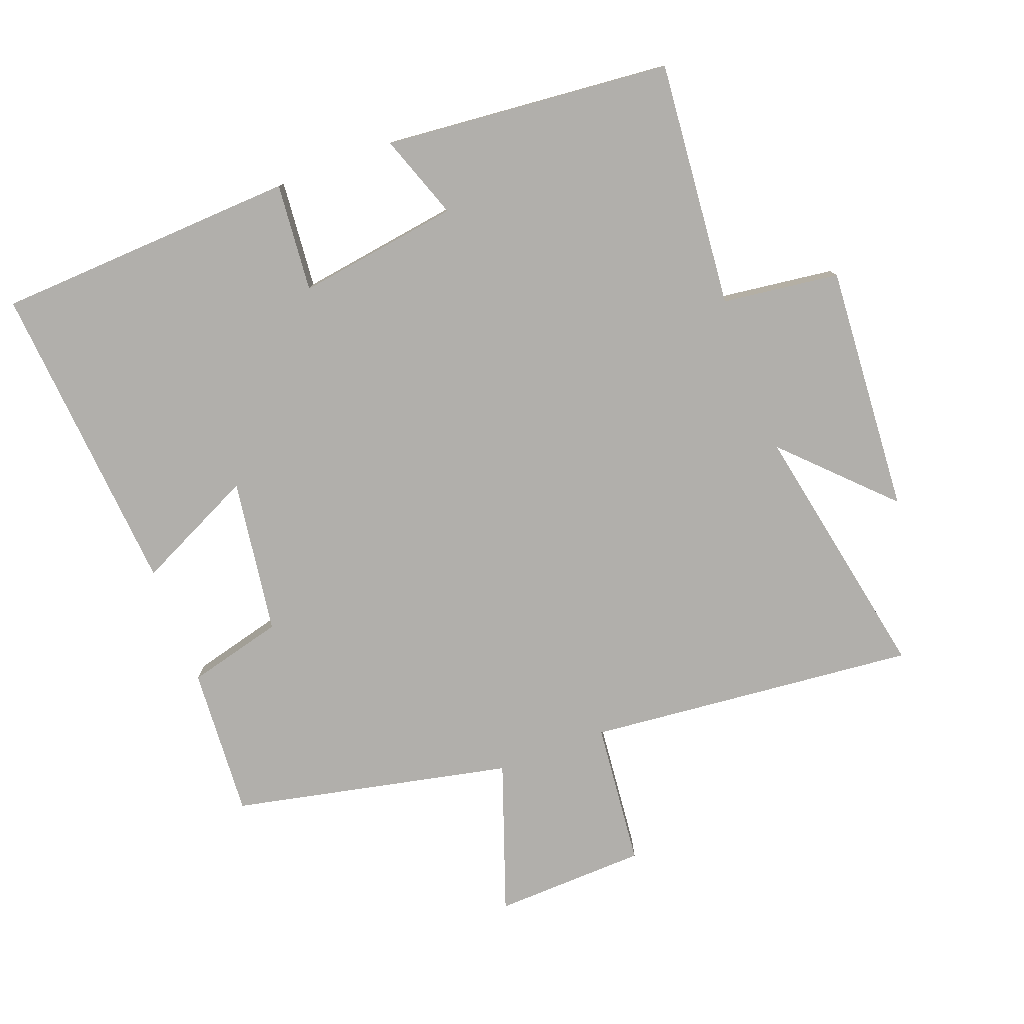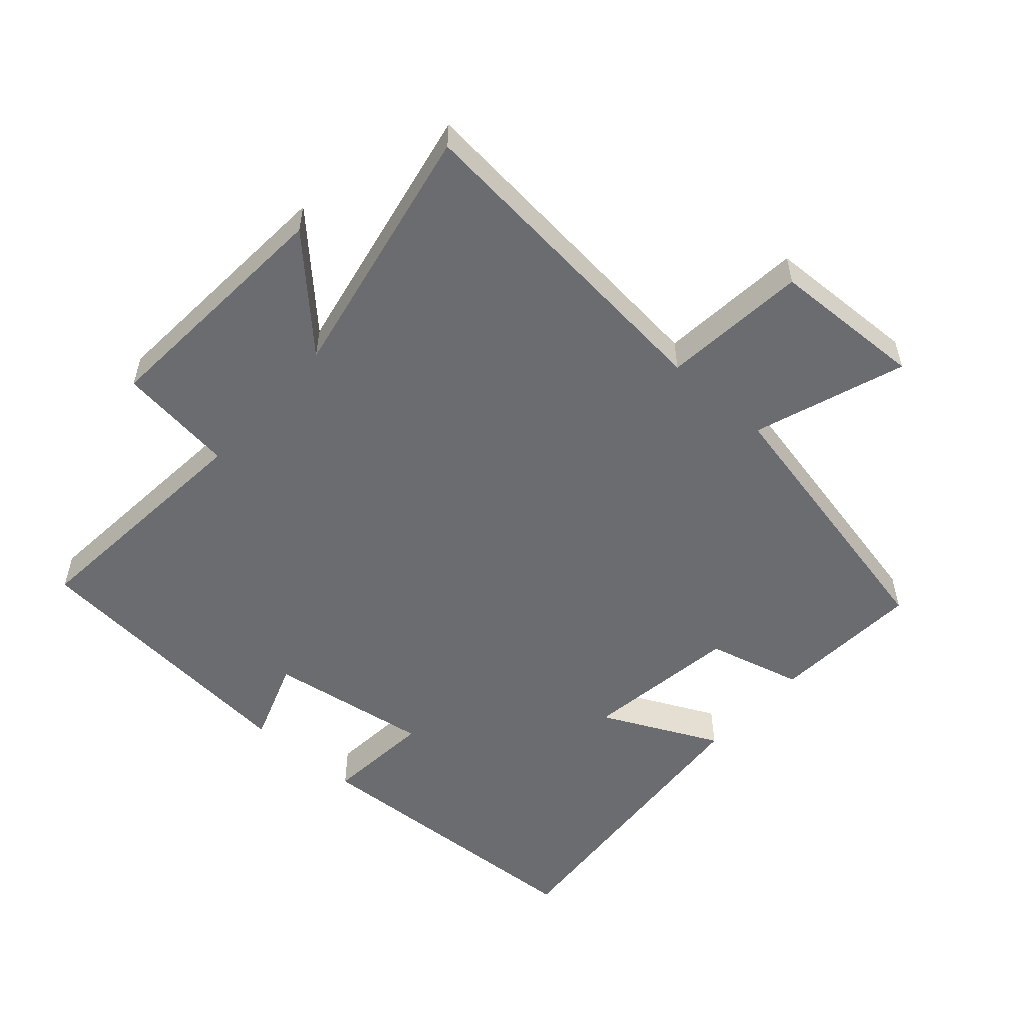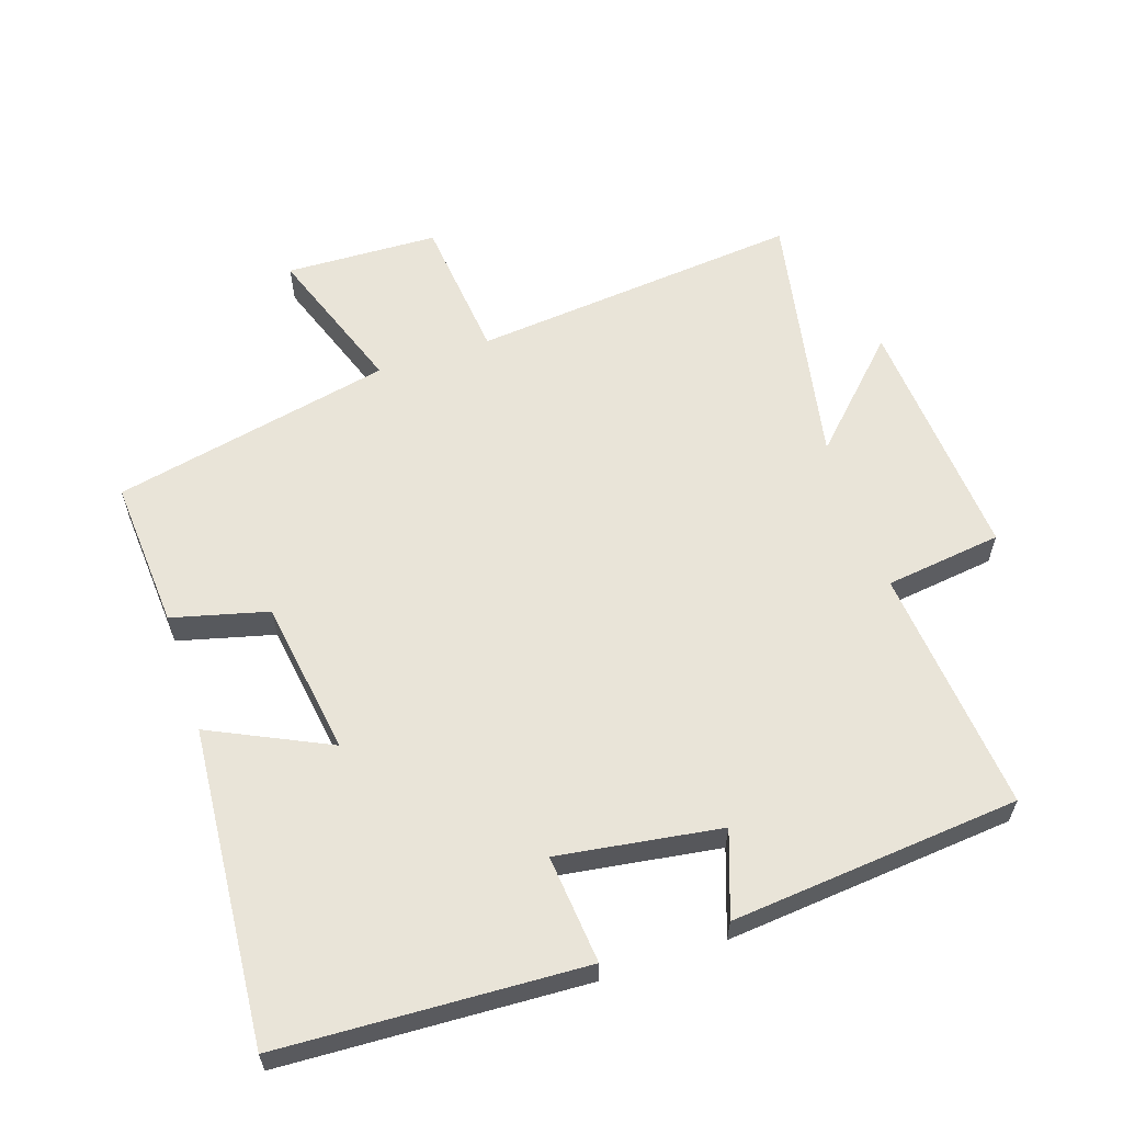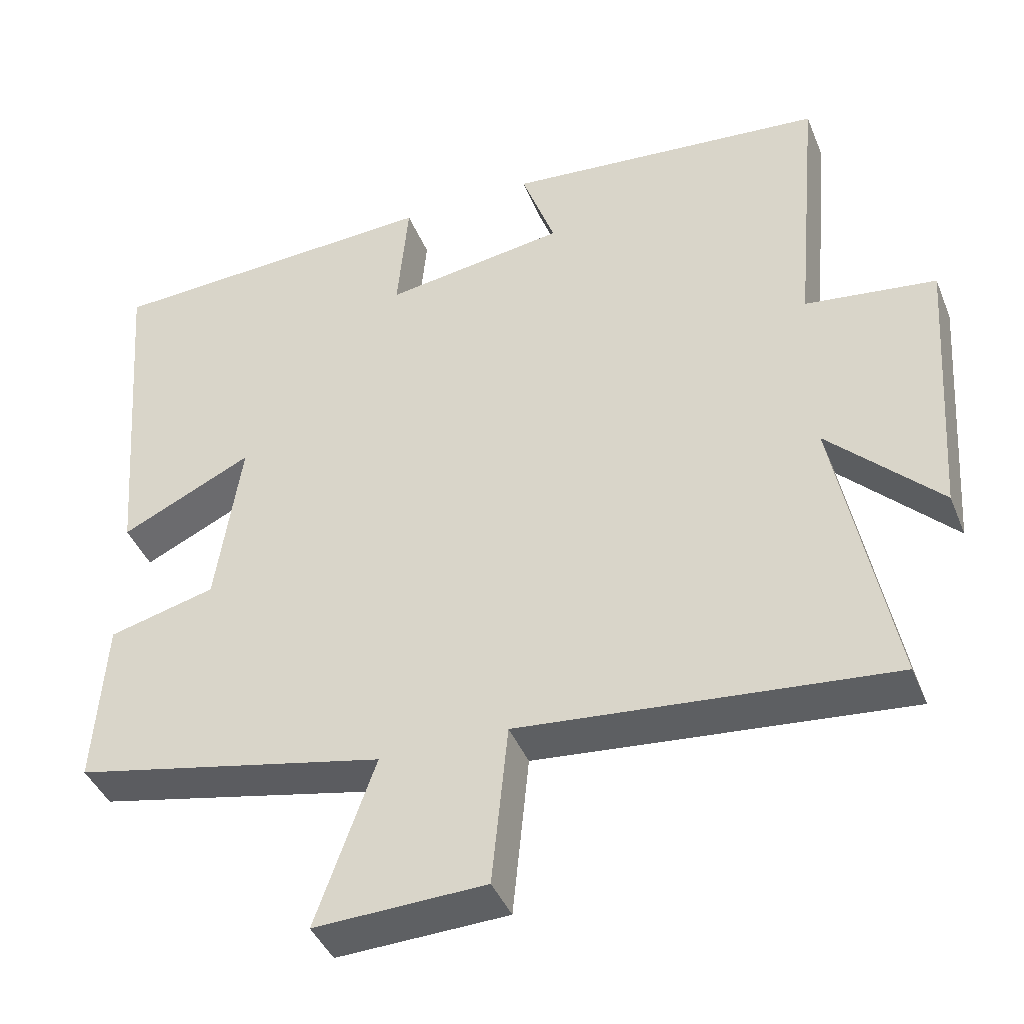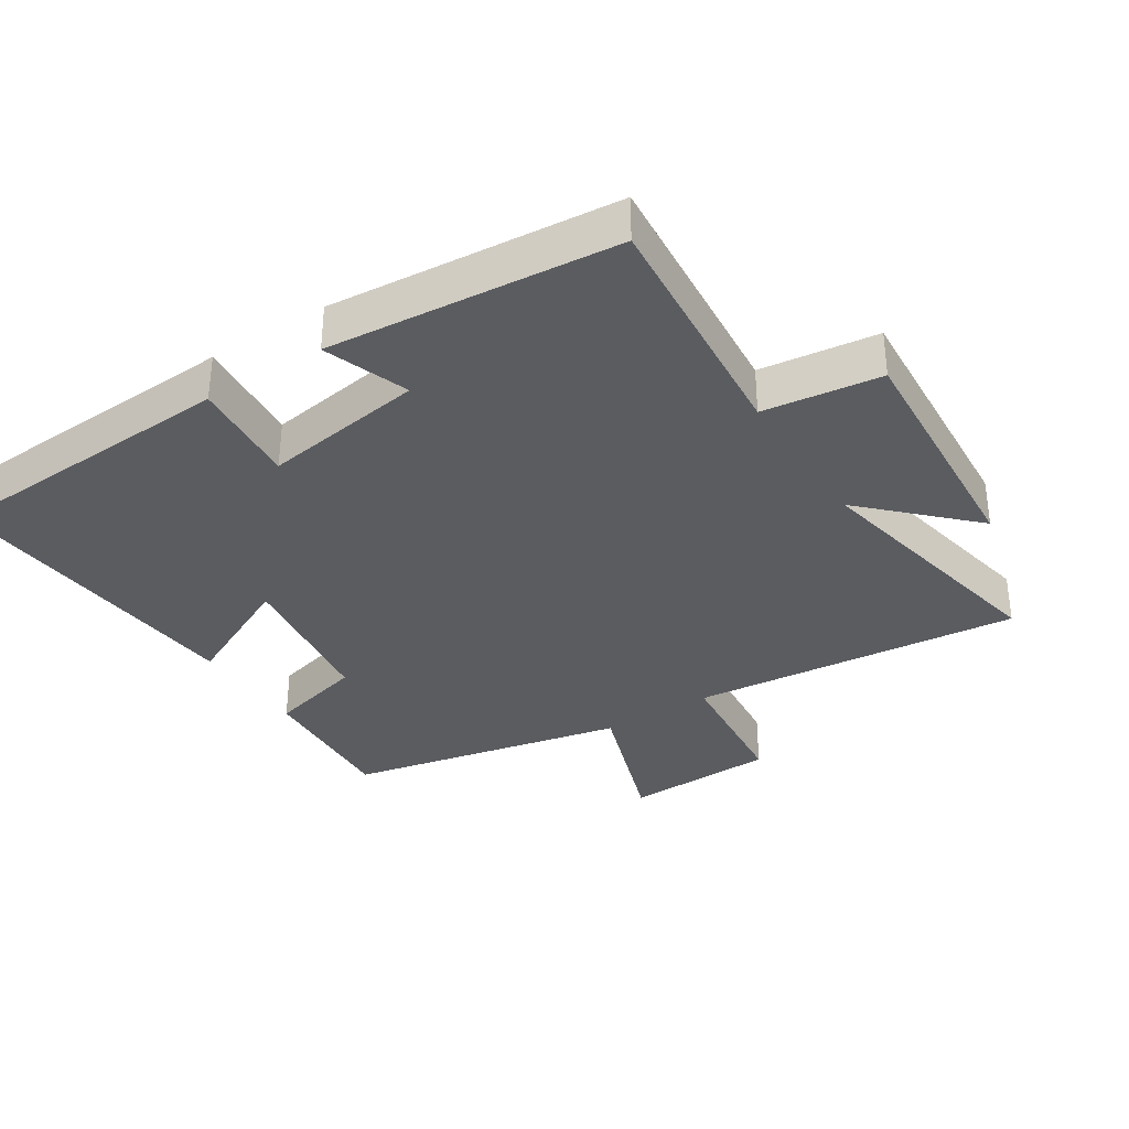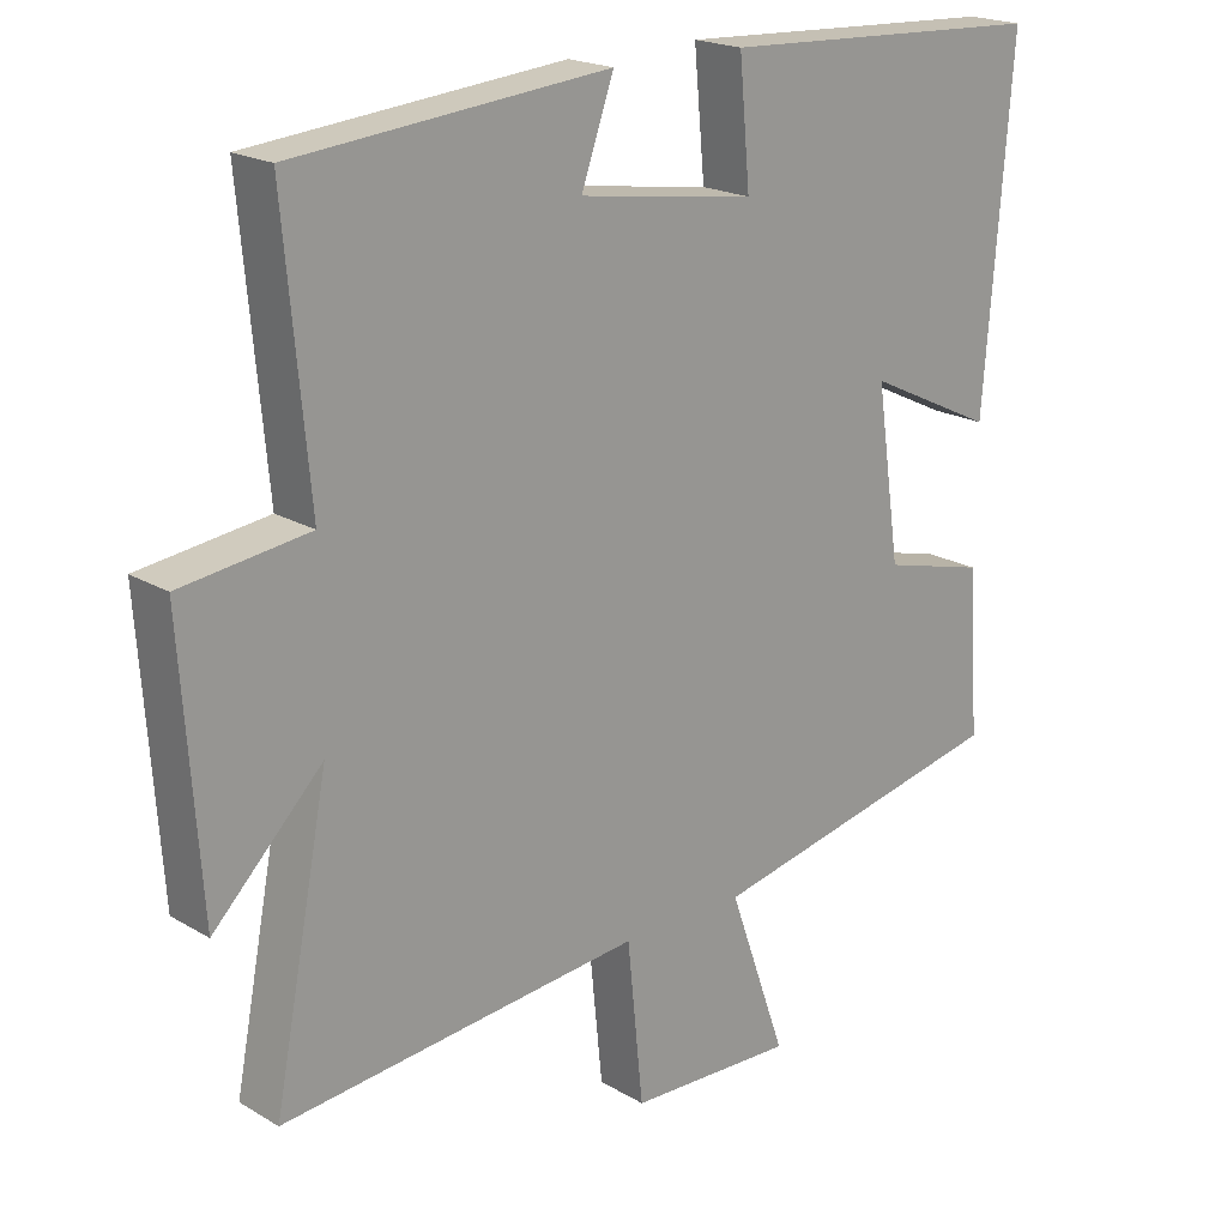
<metadata>
{"format":"obj","ext":"obj","renderer":"f3d","projection":"perspective","resolution":1024,"background":"white","views":[{"elev":-78.2,"azim":20.7,"up":"+Y"},{"elev":-53.7,"azim":138.5,"up":"+Y"},{"elev":59.9,"azim":-18.4,"up":"+Y"},{"elev":-41.9,"azim":21.1,"up":"+Z"},{"elev":-34.2,"azim":32.9,"up":"+Y"},{"elev":19.9,"azim":137.4,"up":"+Z"}]}
</metadata>
<code>
v 0.534 0.07 0.46
v 0.5 0.07 0.09
v 0.676 0.07 0.067
v 0.65 0.07 -0.307
v 0.5 0.07 -0.156
v 0.576 0.07 -0.549
v 0.078 0.07 -0.5
v 0.056 0.07 -0.718
v -0.174 0.07 -0.726
v -0.094 0.07 -0.5
v -0.515 0.07 -0.41
v -0.5 0.07 -0.183
v -0.356 0.07 -0.146
v -0.322 0.07 0.088
v -0.5 0.07 0.003
v -0.538 0.07 0.478
v -0.083 0.07 0.5
v -0.098 0.07 0.337
v 0.146 0.07 0.373
v 0.101 0.07 0.5
v 0.534 0 0.46
v 0.5 0 0.09
v 0.676 0 0.067
v 0.65 0 -0.307
v 0.5 0 -0.156
v 0.576 0 -0.549
v 0.078 0 -0.5
v 0.056 0 -0.718
v -0.174 0 -0.726
v -0.094 0 -0.5
v -0.515 0 -0.41
v -0.5 0 -0.183
v -0.356 0 -0.146
v -0.322 0 0.088
v -0.5 0 0.003
v -0.538 0 0.478
v -0.083 0 0.5
v -0.098 0 0.337
v 0.146 0 0.373
v 0.101 0 0.5
f 19 20 1 2
f 18 19 2
f 16 17 18
f 15 16 18
f 14 15 18
f 13 14 18 2
f 10 11 12 13
f 10 13 2 3
f 7 8 9 10
f 7 10 3
f 5 6 7
f 5 7 3
f 3 4 5
f 22 21 40 39
f 22 39 38
f 38 37 36
f 38 36 35
f 38 35 34
f 22 38 34 33
f 33 32 31 30
f 23 22 33 30
f 30 29 28 27
f 23 30 27
f 27 26 25
f 23 27 25
f 25 24 23
f 1 21 22 2
f 2 22 23 3
f 3 23 24 4
f 4 24 25 5
f 5 25 26 6
f 6 26 27 7
f 7 27 28 8
f 8 28 29 9
f 9 29 30 10
f 10 30 31 11
f 11 31 32 12
f 12 32 33 13
f 13 33 34 14
f 14 34 35 15
f 15 35 36 16
f 16 36 37 17
f 17 37 38 18
f 18 38 39 19
f 19 39 40 20
f 20 40 21 1

</code>
